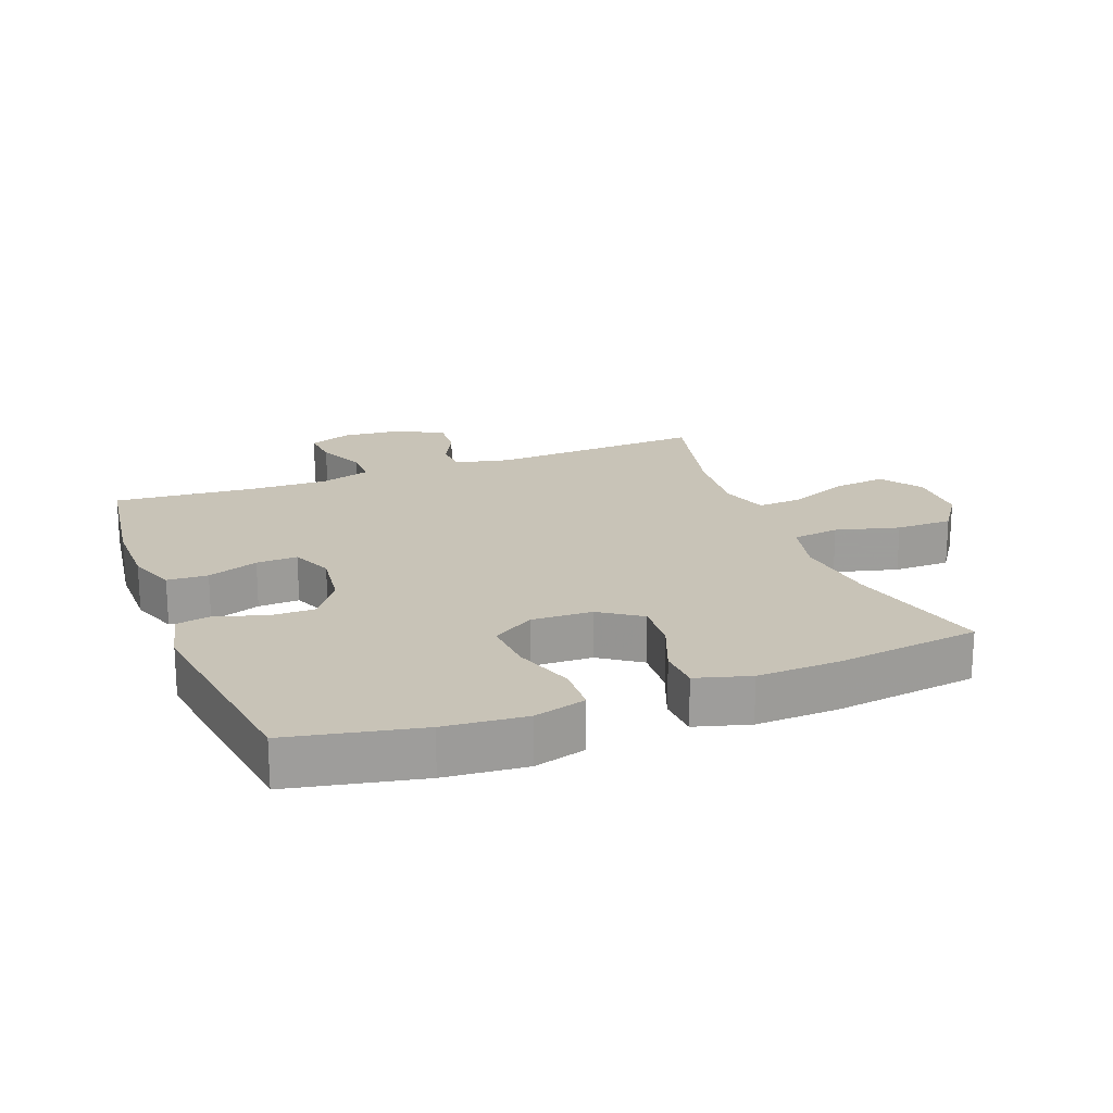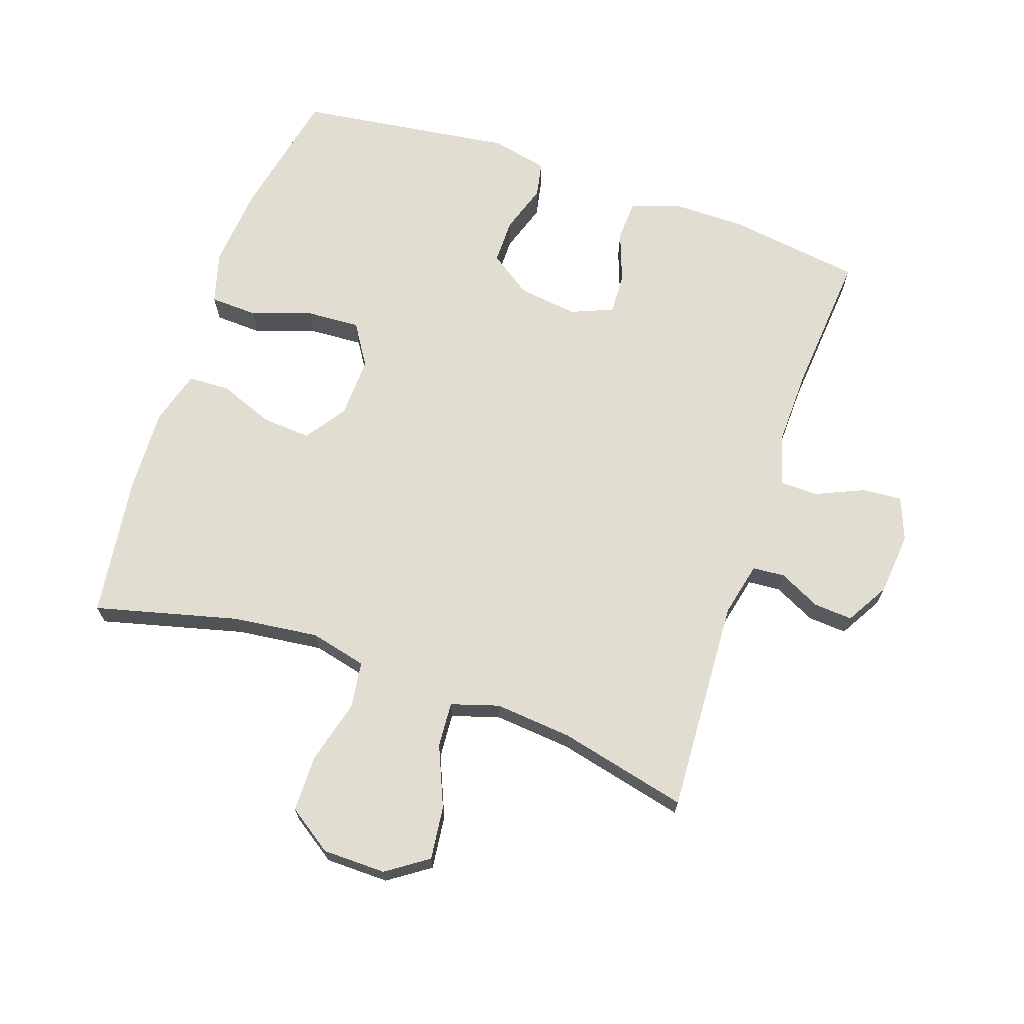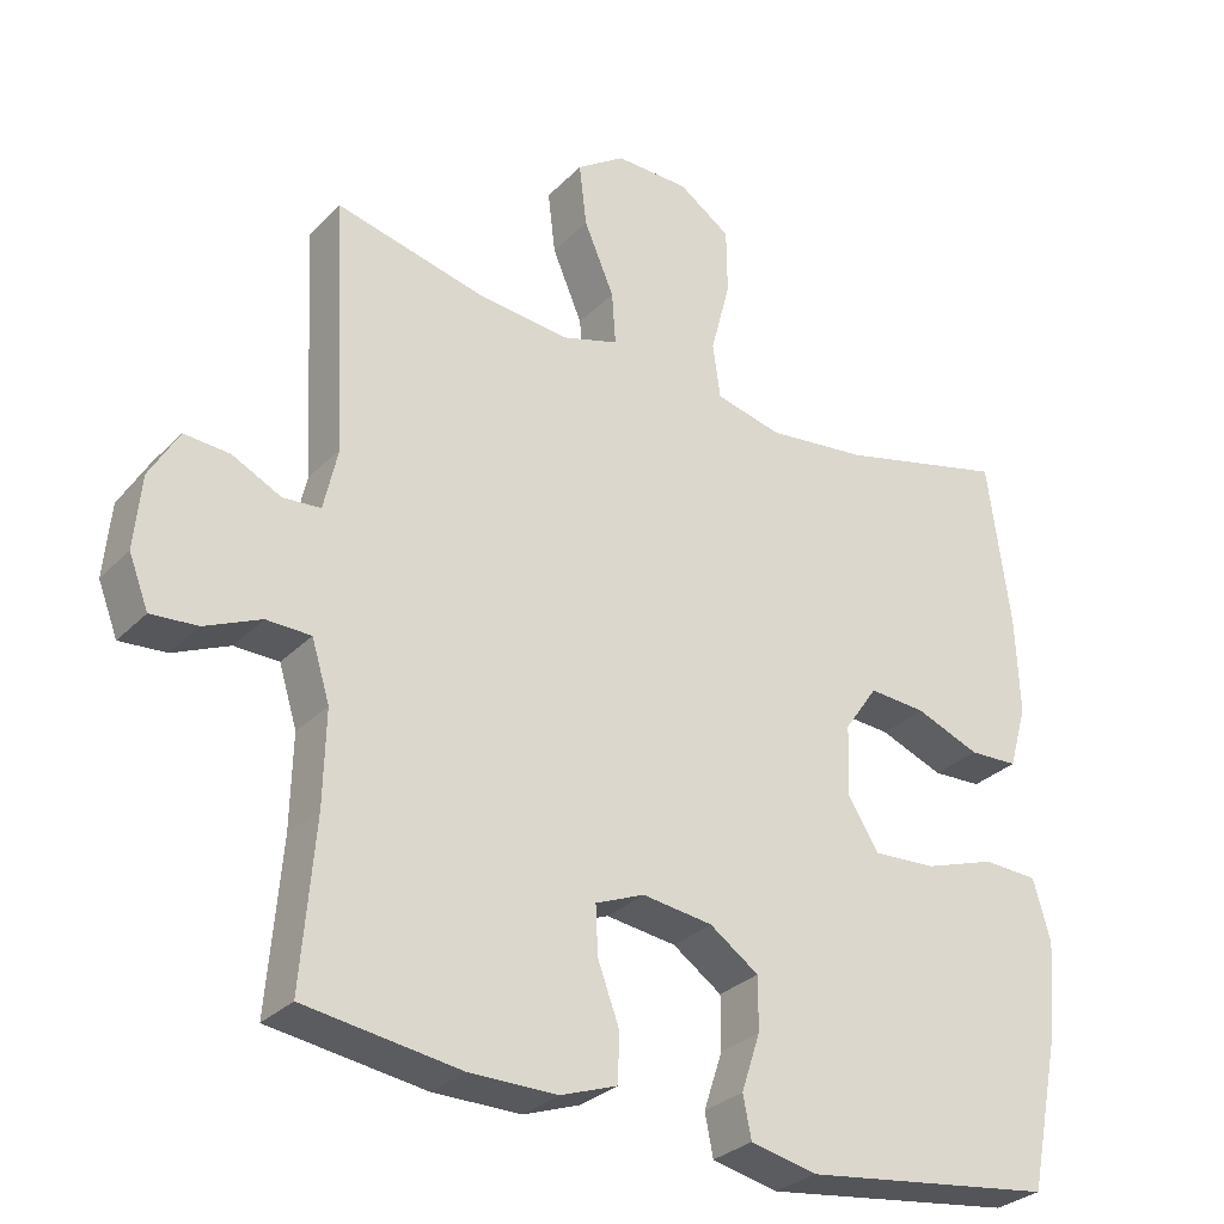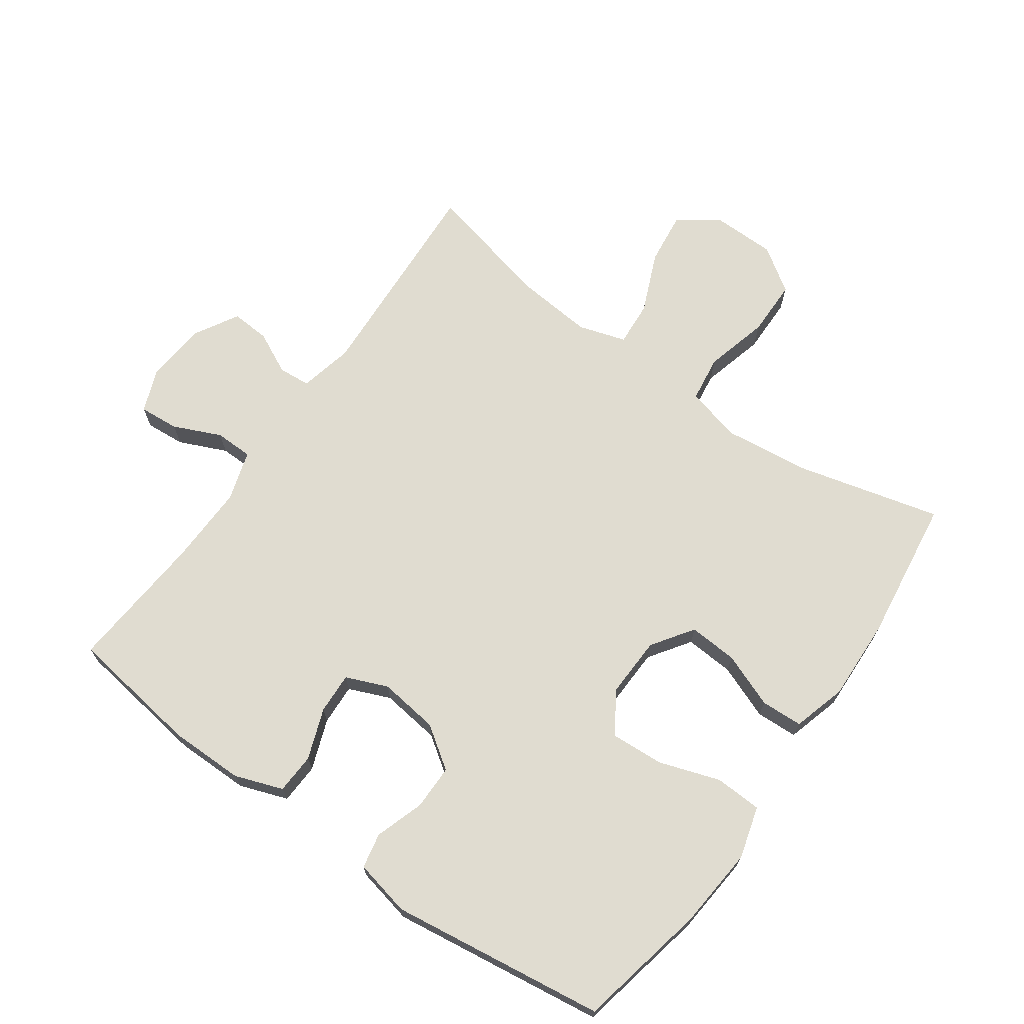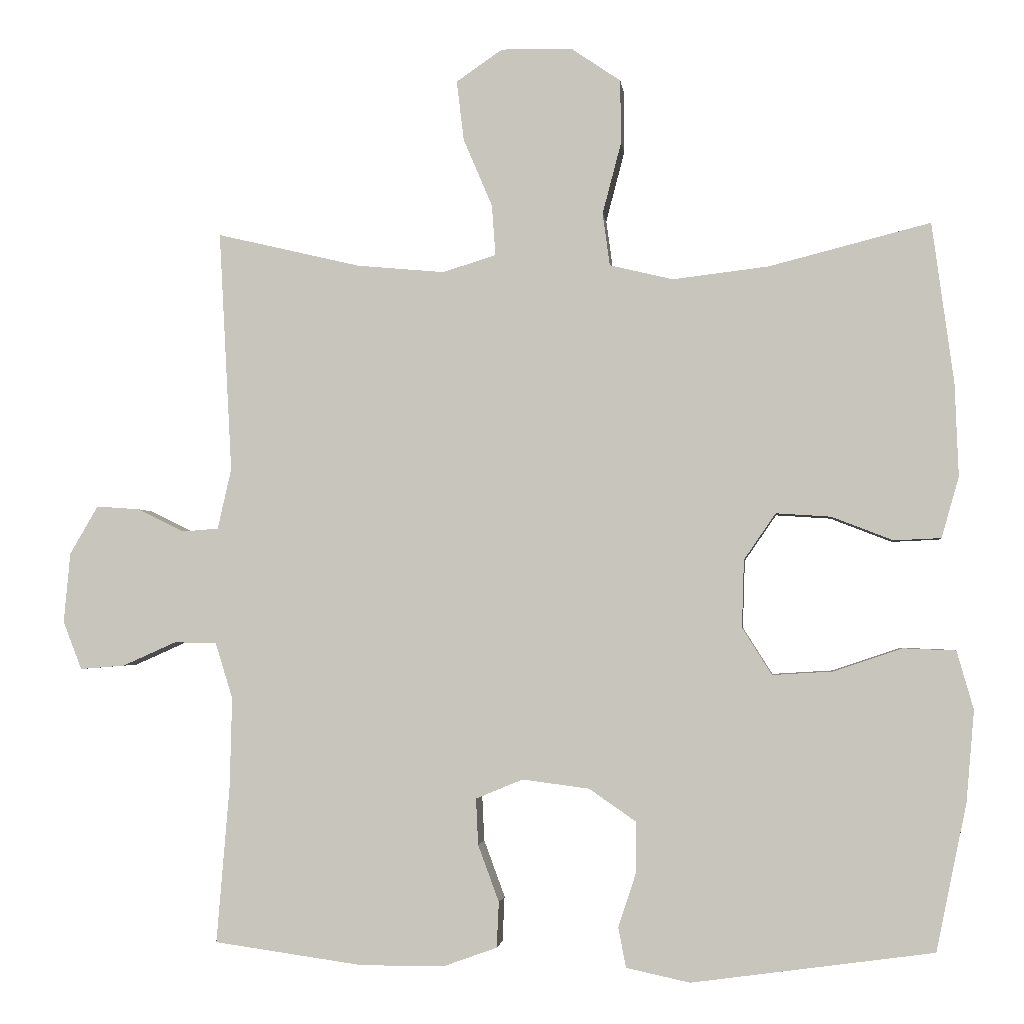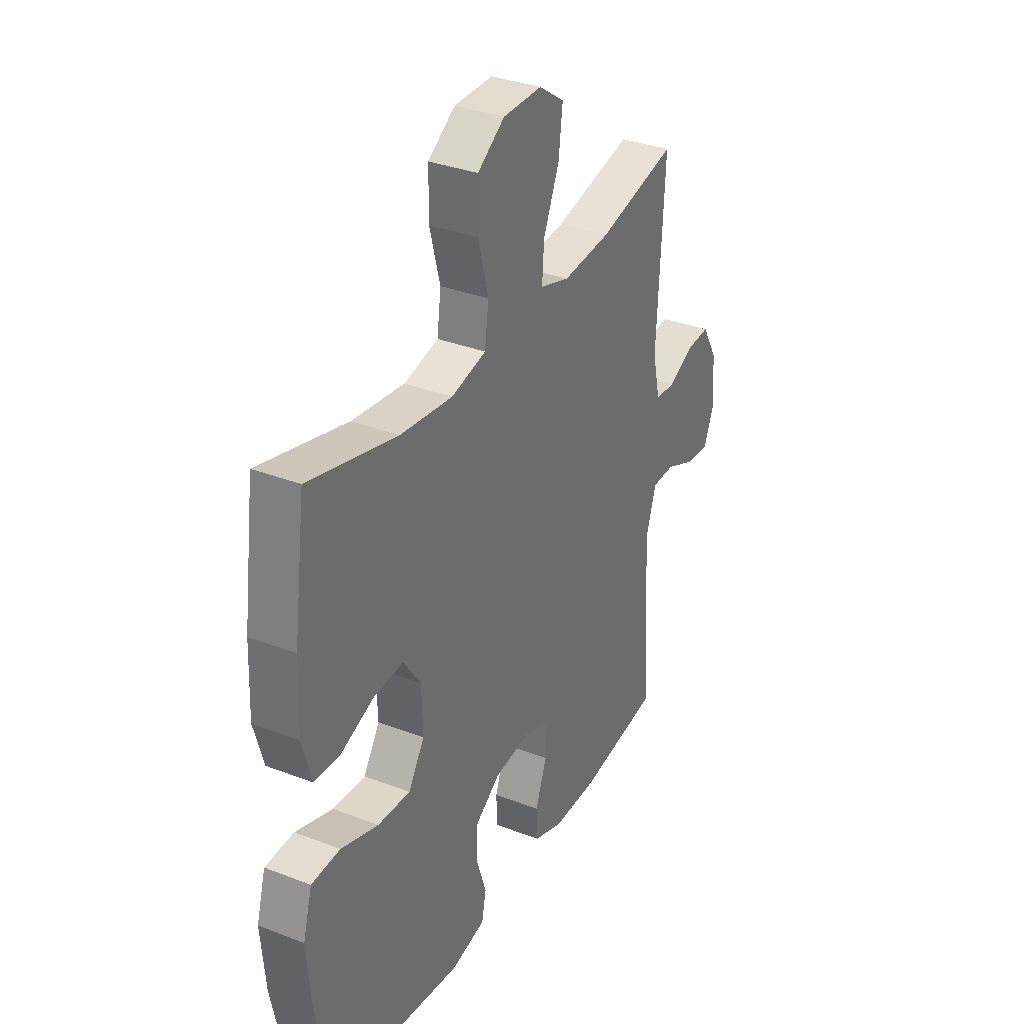
<metadata>
{"format":"obj","ext":"obj","renderer":"f3d","projection":"perspective","resolution":1024,"background":"white","views":[{"elev":19.7,"azim":-110.9,"up":"+Y"},{"elev":68.8,"azim":19.0,"up":"+Y"},{"elev":-30.0,"azim":144.8,"up":"+Z"},{"elev":69.5,"azim":-144.6,"up":"+Y"},{"elev":-2.4,"azim":-173.6,"up":"+Z"},{"elev":33.7,"azim":-62.3,"up":"+Z"}]}
</metadata>
<code>
v -0.5 0.07 -0.5
v -0.542 0.07 -0.296
v -0.553 0.07 -0.17
v -0.53 0.07 -0.089
v -0.457 0.07 -0.086
v -0.362 0.07 -0.118
v -0.279 0.07 -0.123
v -0.238 0.07 -0.058
v -0.241 0.07 0.036
v -0.285 0.07 0.1
v -0.361 0.07 0.095
v -0.446 0.07 0.062
v -0.511 0.07 0.065
v -0.535 0.07 0.149
v -0.53 0.07 0.278
v -0.5 0.07 0.5
v -0.277 0.07 0.443
v -0.144 0.07 0.427
v -0.056 0.07 0.448
v -0.046 0.07 0.521
v -0.072 0.07 0.62
v -0.071 0.07 0.708
v -0.002 0.07 0.755
v 0.096 0.07 0.756
v 0.16 0.07 0.712
v 0.15 0.07 0.629
v 0.11 0.07 0.535
v 0.105 0.07 0.465
v 0.179 0.07 0.442
v 0.3 0.07 0.453
v 0.5 0.07 0.5
v 0.482 0.07 0.166
v 0.501 0.07 0.082
v 0.551 0.07 0.078
v 0.616 0.07 0.11
v 0.676 0.07 0.114
v 0.715 0.07 0.047
v 0.724 0.07 -0.05
v 0.698 0.07 -0.117
v 0.636 0.07 -0.112
v 0.562 0.07 -0.079
v 0.503 0.07 -0.08
v 0.479 0.07 -0.158
v 0.482 0.07 -0.281
v 0.5 0.07 -0.5
v 0.294 0.07 -0.529
v 0.178 0.07 -0.529
v 0.103 0.07 -0.502
v 0.1 0.07 -0.439
v 0.129 0.07 -0.36
v 0.132 0.07 -0.296
v 0.067 0.07 -0.269
v -0.026 0.07 -0.281
v -0.091 0.07 -0.326
v -0.091 0.07 -0.396
v -0.066 0.07 -0.472
v -0.077 0.07 -0.527
v -0.165 0.07 -0.546
v -0.5 0 -0.5
v -0.542 0 -0.296
v -0.553 0 -0.17
v -0.53 0 -0.089
v -0.457 0 -0.086
v -0.362 0 -0.118
v -0.279 0 -0.123
v -0.238 0 -0.058
v -0.241 0 0.036
v -0.285 0 0.1
v -0.361 0 0.095
v -0.446 0 0.062
v -0.511 0 0.065
v -0.535 0 0.149
v -0.53 0 0.278
v -0.5 0 0.5
v -0.277 0 0.443
v -0.144 0 0.427
v -0.056 0 0.448
v -0.046 0 0.521
v -0.072 0 0.62
v -0.071 0 0.708
v -0.002 0 0.755
v 0.096 0 0.756
v 0.16 0 0.712
v 0.15 0 0.629
v 0.11 0 0.535
v 0.105 0 0.465
v 0.179 0 0.442
v 0.3 0 0.453
v 0.5 0 0.5
v 0.482 0 0.166
v 0.501 0 0.082
v 0.551 0 0.078
v 0.616 0 0.11
v 0.676 0 0.114
v 0.715 0 0.047
v 0.724 0 -0.05
v 0.698 0 -0.117
v 0.636 0 -0.112
v 0.562 0 -0.079
v 0.503 0 -0.08
v 0.479 0 -0.158
v 0.482 0 -0.281
v 0.5 0 -0.5
v 0.294 0 -0.529
v 0.178 0 -0.529
v 0.103 0 -0.502
v 0.1 0 -0.439
v 0.129 0 -0.36
v 0.132 0 -0.296
v 0.067 0 -0.269
v -0.026 0 -0.281
v -0.091 0 -0.326
v -0.091 0 -0.396
v -0.066 0 -0.472
v -0.077 0 -0.527
v -0.165 0 -0.546
f 55 56 57 58
f 54 55 58 1
f 53 54 1 2
f 52 53 2 3
f 47 48 49 50
f 47 50 51
f 44 45 46 47
f 43 44 47 51
f 42 43 51 52
f 38 39 40 41
f 38 41 42
f 37 38 42
f 34 35 36 37
f 33 34 37 42
f 32 33 42 52
f 30 31 32 52
f 24 25 26 27
f 24 27 28
f 23 24 28
f 20 21 22 23
f 19 20 23 28
f 18 19 28 29
f 14 15 16 17
f 14 17 18
f 11 12 13 14
f 10 11 14 18
f 9 10 18 29
f 3 4 5 6
f 3 6 7
f 52 3 7
f 30 52 7 8
f 8 9 29 30
f 116 115 114 113
f 59 116 113 112
f 60 59 112 111
f 61 60 111 110
f 108 107 106 105
f 109 108 105
f 105 104 103 102
f 109 105 102 101
f 110 109 101 100
f 99 98 97 96
f 100 99 96
f 100 96 95
f 95 94 93 92
f 100 95 92 91
f 110 100 91 90
f 110 90 89 88
f 85 84 83 82
f 86 85 82
f 86 82 81
f 81 80 79 78
f 86 81 78 77
f 87 86 77 76
f 75 74 73 72
f 76 75 72
f 72 71 70 69
f 76 72 69 68
f 87 76 68 67
f 64 63 62 61
f 65 64 61
f 65 61 110
f 66 65 110 88
f 88 87 67 66
f 1 59 60 2
f 2 60 61 3
f 3 61 62 4
f 4 62 63 5
f 5 63 64 6
f 6 64 65 7
f 7 65 66 8
f 8 66 67 9
f 9 67 68 10
f 10 68 69 11
f 11 69 70 12
f 12 70 71 13
f 13 71 72 14
f 14 72 73 15
f 15 73 74 16
f 16 74 75 17
f 17 75 76 18
f 18 76 77 19
f 19 77 78 20
f 20 78 79 21
f 21 79 80 22
f 22 80 81 23
f 23 81 82 24
f 24 82 83 25
f 25 83 84 26
f 26 84 85 27
f 27 85 86 28
f 28 86 87 29
f 29 87 88 30
f 30 88 89 31
f 31 89 90 32
f 32 90 91 33
f 33 91 92 34
f 34 92 93 35
f 35 93 94 36
f 36 94 95 37
f 37 95 96 38
f 38 96 97 39
f 39 97 98 40
f 40 98 99 41
f 41 99 100 42
f 42 100 101 43
f 43 101 102 44
f 44 102 103 45
f 45 103 104 46
f 46 104 105 47
f 47 105 106 48
f 48 106 107 49
f 49 107 108 50
f 50 108 109 51
f 51 109 110 52
f 52 110 111 53
f 53 111 112 54
f 54 112 113 55
f 55 113 114 56
f 56 114 115 57
f 57 115 116 58
f 58 116 59 1

</code>
